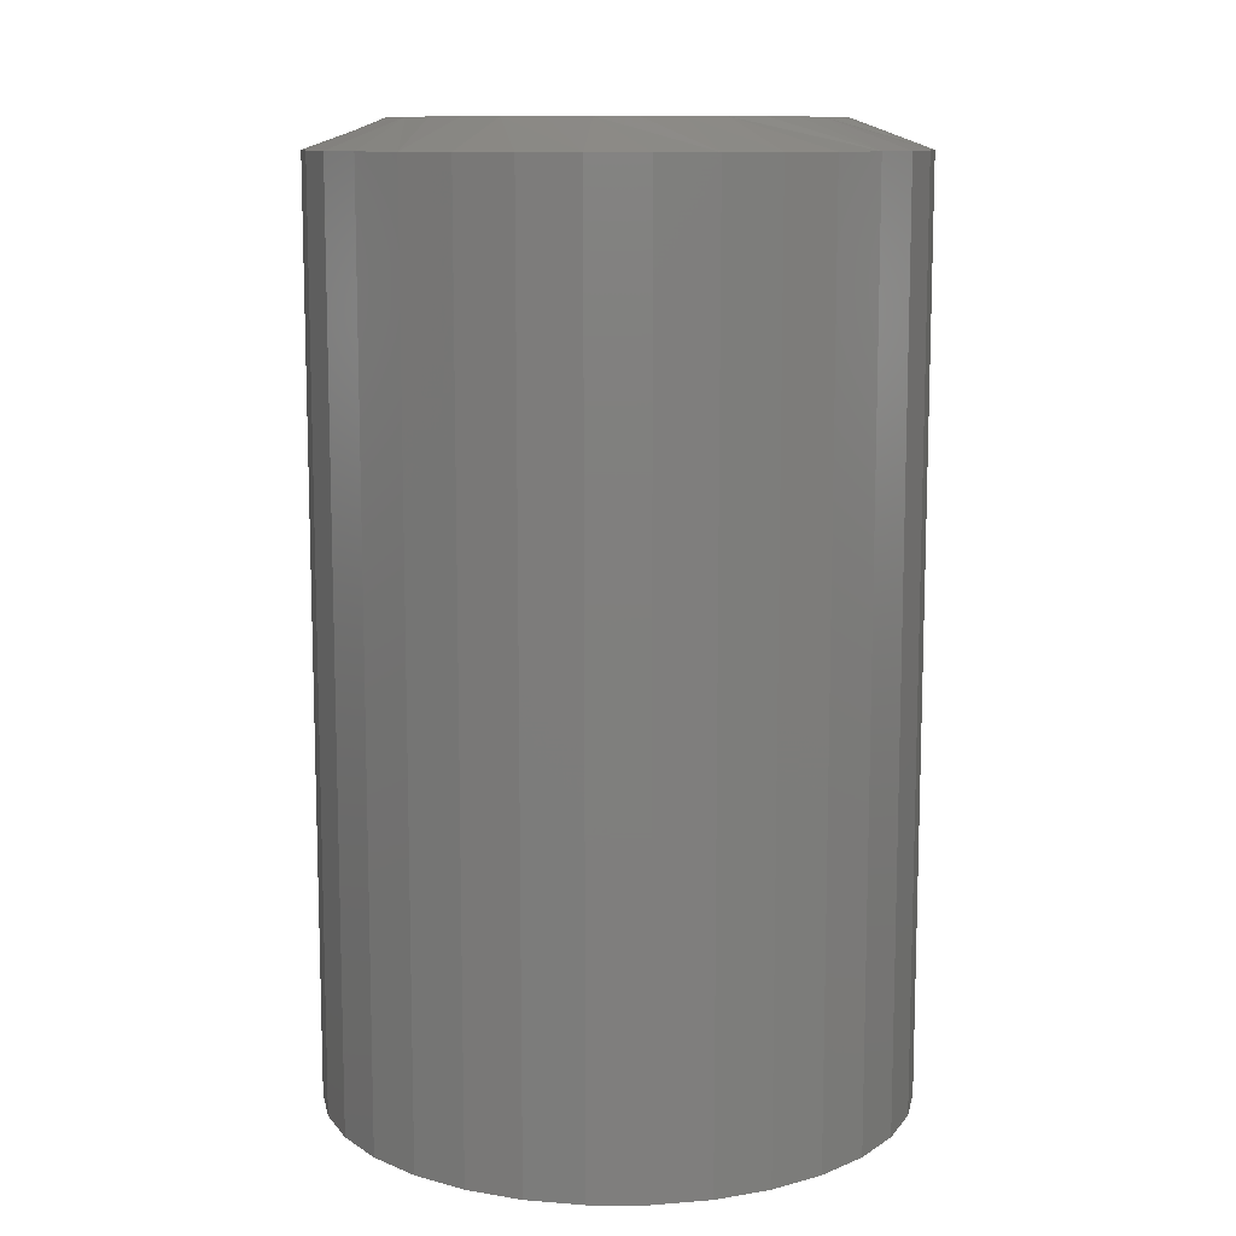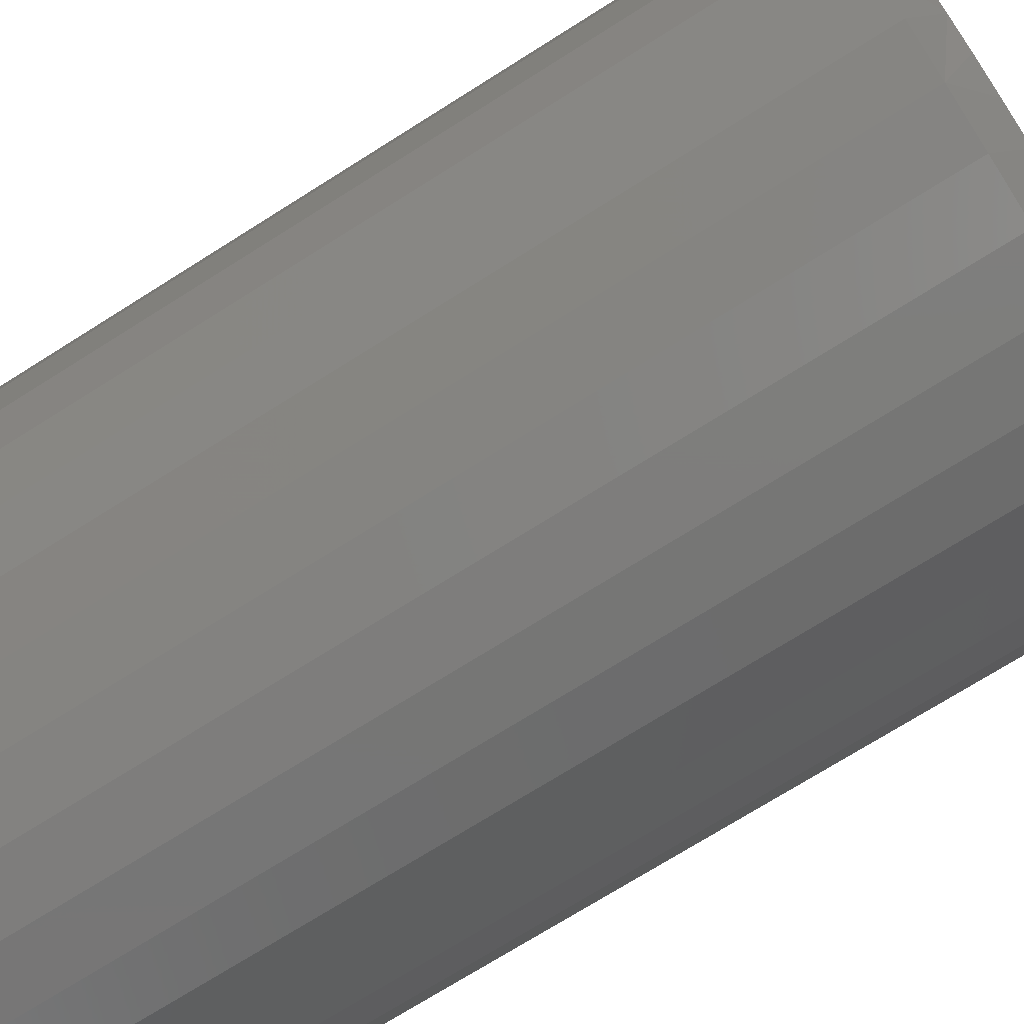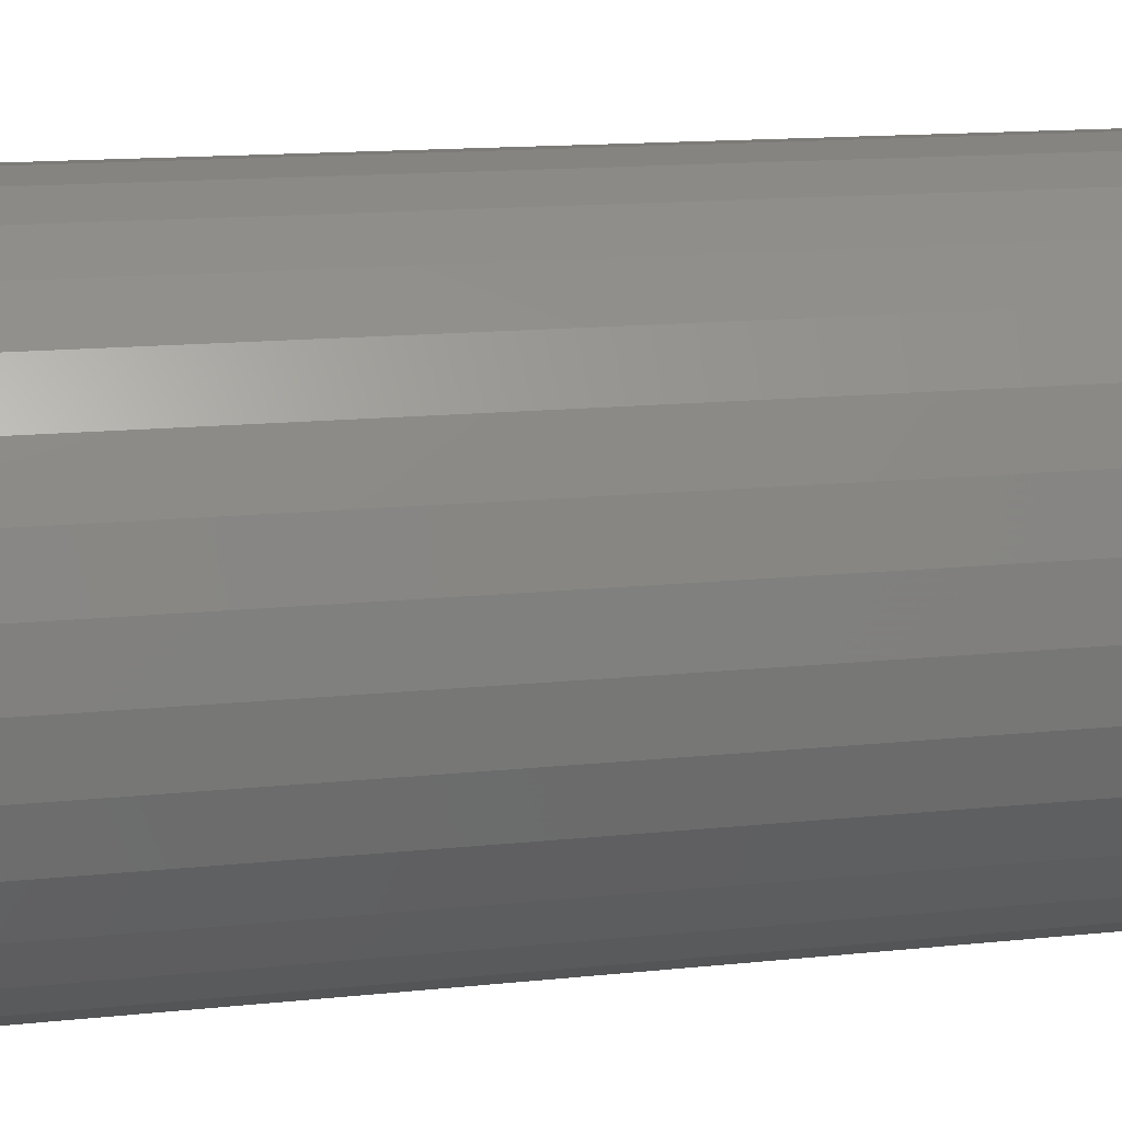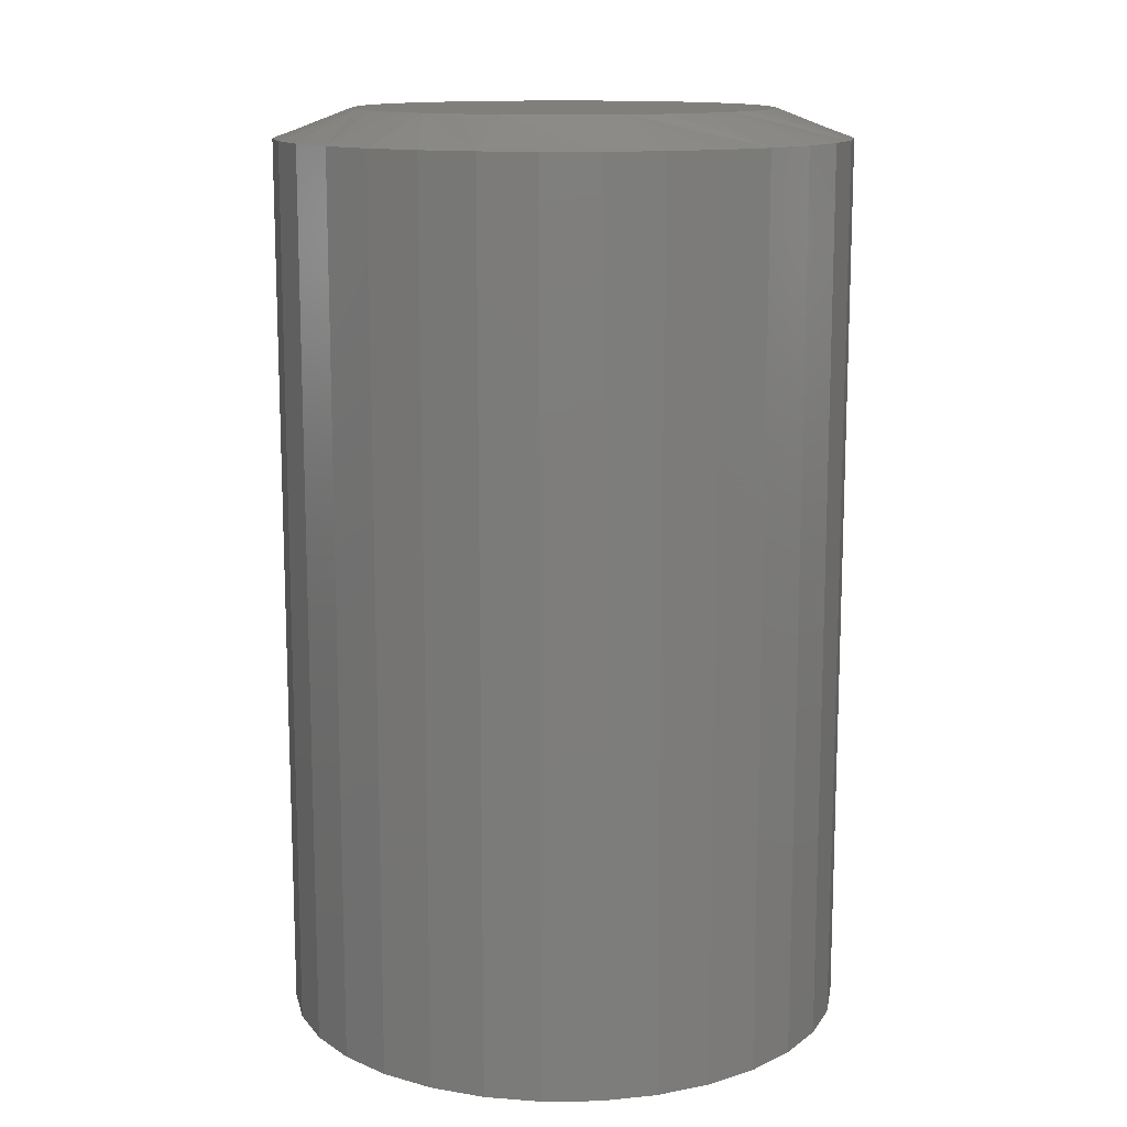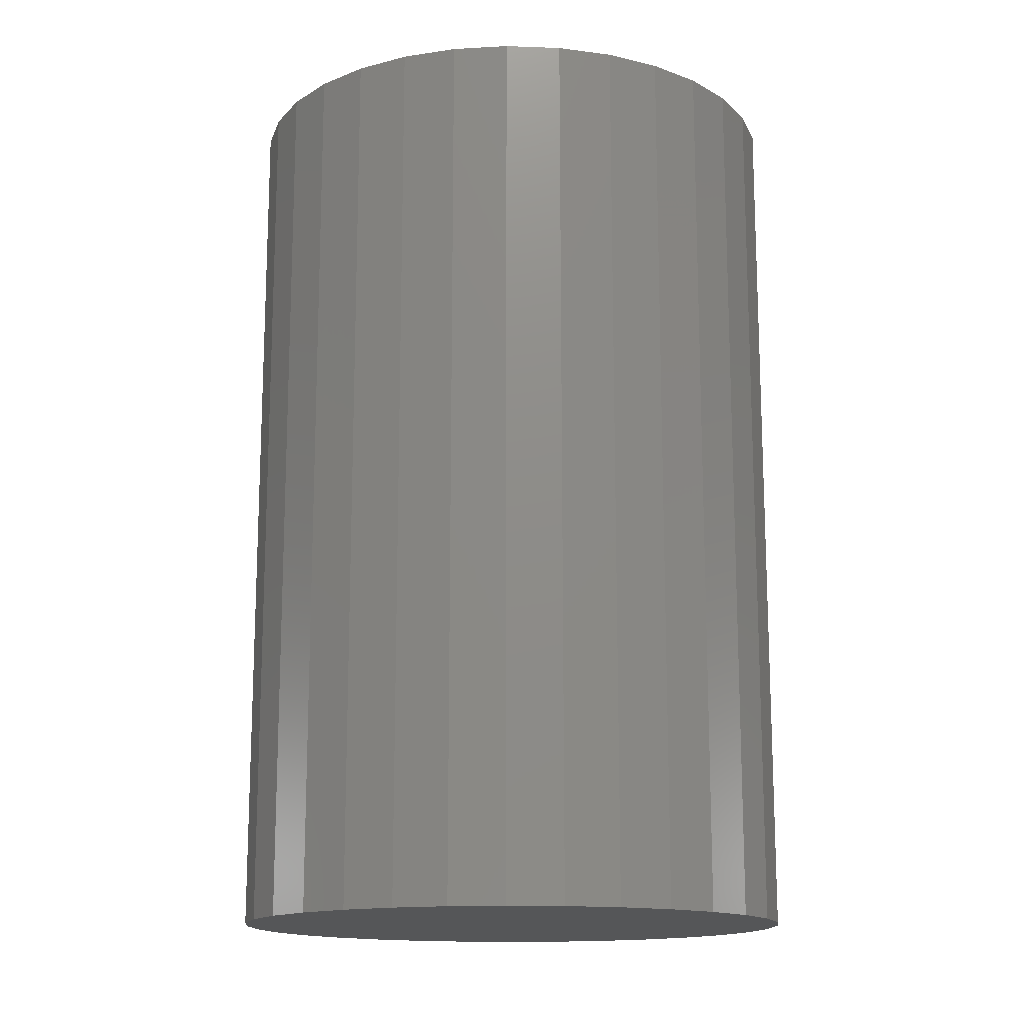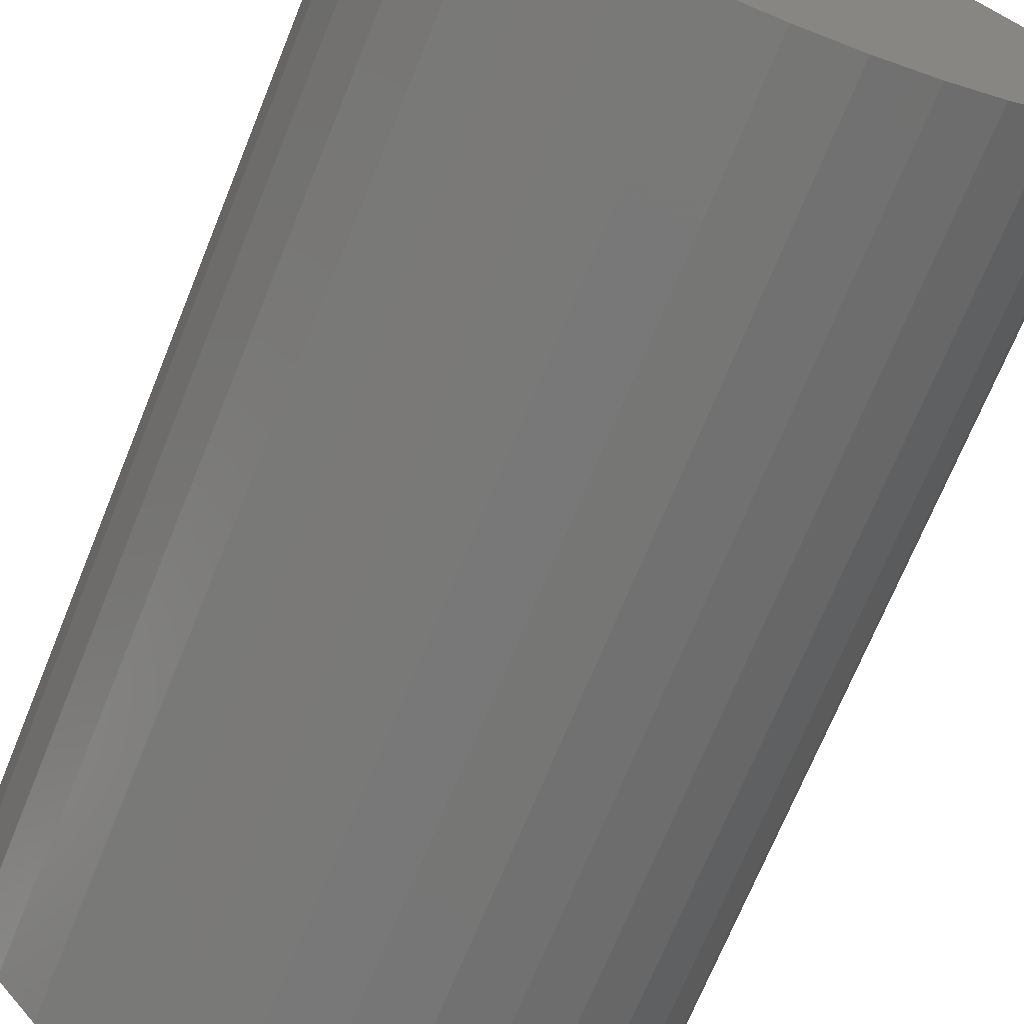
<metadata>
{"format":"stl","ext":"stl","renderer":"f3d","projection":"perspective","resolution":1024,"background":"white","views":[{"elev":11.0,"azim":95.6,"up":"+Z"},{"elev":-73.0,"azim":-57.8,"up":"+Y"},{"elev":14.5,"azim":-102.9,"up":"+Y"},{"elev":13.1,"azim":105.5,"up":"+Z"},{"elev":-15.0,"azim":147.4,"up":"+Z"},{"elev":-70.2,"azim":157.9,"up":"+Y"}]}
</metadata>
<code>
# stl→obj: 97 verts, 190 faces
v 0.0181 0.1687 0.75
v -0.01316 0.1687 0.75
v -0.04389 0.1629 0.75
v 0.04883 0.1629 0.75
v -0.07305 0.1516 0.75
v 0.07798 0.1516 0.75
v 0.0673 -0.1565 0.75
v -0.03058 -0.1662 0.75
v 0.03552 -0.1662 0.75
v 0.002467 -0.1694 0.75
v 0.1046 0.1352 0.75
v -0.09962 0.1352 0.75
v 0.1277 0.1141 0.75
v -0.1227 0.1141 0.75
v 0.1465 0.08918 0.75
v -0.1416 0.08918 0.75
v 0.1604 0.0612 0.75
v -0.1555 0.0612 0.75
v 0.169 0.03113 0.75
v -0.1641 0.03113 0.75
v 0.1719 -3.216e-18 0.75
v -0.1669 -9.398e-07 0.75
v 0.1686 -0.03305 0.75
v -0.1637 -0.03305 0.75
v 0.159 -0.06483 0.75
v -0.154 -0.06483 0.75
v 0.1433 -0.09412 0.75
v -0.1384 -0.09412 0.75
v 0.1223 -0.1198 0.75
v -0.1173 -0.1198 0.75
v 0.09659 -0.1409 0.75
v -0.09165 -0.1409 0.75
v -0.06236 -0.1565 0.75
v 0.2344 0 0
v 0.2344 1.492e-16 0.7266
v 0.2299 -0.04524 0
v 0.2299 -0.04524 0.7266
v 0.2167 -0.08875 0
v 0.2167 -0.08875 0.7266
v 0.1953 -0.1288 0
v 0.1953 -0.1288 0.7266
v 0.1665 -0.164 0
v 0.1665 -0.164 0.7266
v 0.1313 -0.1928 0
v 0.1313 -0.1928 0.7266
v 0.09121 -0.2143 0
v 0.09121 -0.2143 0.7266
v 0.04771 -0.2275 0
v 0.04771 -0.2275 0.7266
v 0.002467 -0.2319 0
v 0.002467 -0.2319 0.7266
v -0.04278 -0.2275 0
v -0.04278 -0.2275 0.7266
v -0.08628 -0.2143 0
v -0.08628 -0.2143 0.7266
v -0.1264 -0.1928 0
v -0.1264 -0.1928 0.7266
v -0.1615 -0.164 0
v -0.1615 -0.164 0.7266
v -0.1904 -0.1288 0
v -0.1904 -0.1288 0.7266
v -0.2118 -0.08875 0
v -0.2118 -0.08875 0.7266
v -0.225 -0.04524 0
v -0.225 -0.04524 0.7266
v -0.2294 -7.459e-17 0
v -0.2294 -7.459e-17 0.7266
v -0.225 0.04524 0
v -0.225 0.04524 0.7266
v -0.2118 0.08875 0
v -0.2118 0.08875 0.7266
v -0.1904 0.1288 0
v -0.1904 0.1288 0.7266
v -0.1615 0.164 0
v -0.1615 0.164 0.7266
v -0.1264 0.1928 0
v -0.1264 0.1928 0.7266
v -0.08628 0.2143 0
v -0.08628 0.2143 0.7266
v -0.04278 0.2275 0
v -0.04278 0.2275 0.7266
v 0.002467 0.2319 0
v 0.002467 0.2319 0.7266
v 0.04771 0.2275 0
v 0.04771 0.2275 0.7266
v 0.09121 0.2143 0
v 0.09121 0.2143 0.7266
v 0.1313 0.1928 0
v 0.1313 0.1928 0.7266
v 0.1665 0.164 0
v 0.1665 0.164 0.7266
v 0.1953 0.1288 0
v 0.1953 0.1288 0.7266
v 0.2167 0.08875 0
v 0.2167 0.08875 0.7266
v 0.2299 0.04524 0
v 0.2299 0.04524 0.7266
f 1 2 3
f 1 3 4
f 4 3 5
f 4 5 6
f 7 8 9
f 9 8 10
f 6 5 11
f 11 5 12
f 11 12 13
f 13 12 14
f 13 14 15
f 15 14 16
f 15 16 17
f 17 16 18
f 17 18 19
f 19 18 20
f 19 20 21
f 21 20 22
f 21 22 23
f 23 22 24
f 23 24 25
f 25 24 26
f 25 26 27
f 27 26 28
f 27 28 29
f 29 28 30
f 29 30 31
f 31 30 32
f 31 32 7
f 7 32 33
f 7 33 8
f 34 35 36
f 36 35 37
f 36 37 38
f 38 37 39
f 38 39 40
f 40 39 41
f 40 41 42
f 42 41 43
f 42 43 44
f 44 43 45
f 44 45 46
f 46 45 47
f 46 47 48
f 48 47 49
f 48 49 50
f 50 49 51
f 50 51 52
f 52 51 53
f 52 53 54
f 54 53 55
f 54 55 56
f 56 55 57
f 56 57 58
f 58 57 59
f 58 59 60
f 60 59 61
f 60 61 62
f 62 61 63
f 62 63 64
f 64 63 65
f 64 65 66
f 66 65 67
f 66 67 68
f 68 67 69
f 68 69 70
f 70 69 71
f 70 71 72
f 72 71 73
f 72 73 74
f 74 73 75
f 74 75 76
f 76 75 77
f 76 77 78
f 78 77 79
f 78 79 80
f 80 79 81
f 80 81 82
f 82 81 83
f 82 83 84
f 84 83 85
f 84 85 86
f 86 85 87
f 86 87 88
f 88 87 89
f 88 89 90
f 90 89 91
f 90 91 92
f 92 91 93
f 92 93 94
f 94 93 95
f 94 95 96
f 96 95 97
f 96 97 34
f 34 97 35
f 59 57 28
f 24 63 26
f 53 51 33
f 30 57 32
f 30 28 57
f 43 41 31
f 9 47 7
f 9 10 47
f 29 41 27
f 29 31 41
f 8 33 51
f 10 8 51
f 10 51 49
f 49 47 10
f 22 67 65
f 22 65 63
f 22 63 24
f 35 21 23
f 35 23 25
f 35 25 37
f 59 28 61
f 61 28 26
f 61 26 63
f 53 33 55
f 55 33 32
f 55 32 57
f 43 31 45
f 45 31 7
f 45 7 47
f 37 25 39
f 39 25 27
f 39 27 41
f 91 89 15
f 95 17 19
f 85 83 6
f 87 85 6
f 6 89 87
f 11 89 6
f 89 11 13
f 13 15 89
f 81 79 2
f 2 83 81
f 1 83 2
f 75 73 12
f 12 77 75
f 5 77 12
f 5 79 77
f 3 79 5
f 3 2 79
f 18 71 69
f 16 71 18
f 16 73 71
f 14 73 16
f 14 12 73
f 4 6 83
f 1 4 83
f 21 35 97
f 21 97 95
f 21 95 19
f 67 22 20
f 67 20 18
f 67 18 69
f 91 15 93
f 93 15 17
f 93 17 95
f 82 84 80
f 78 80 84
f 86 78 84
f 48 52 46
f 50 52 48
f 52 54 46
f 46 54 56
f 46 56 44
f 44 56 58
f 44 58 42
f 42 58 60
f 42 60 40
f 40 60 62
f 40 62 38
f 38 62 64
f 38 64 36
f 36 64 66
f 36 66 34
f 34 66 68
f 34 68 96
f 96 68 70
f 96 70 94
f 94 70 72
f 94 72 92
f 92 72 74
f 92 74 90
f 90 74 76
f 90 76 88
f 88 76 78
f 88 78 86

</code>
